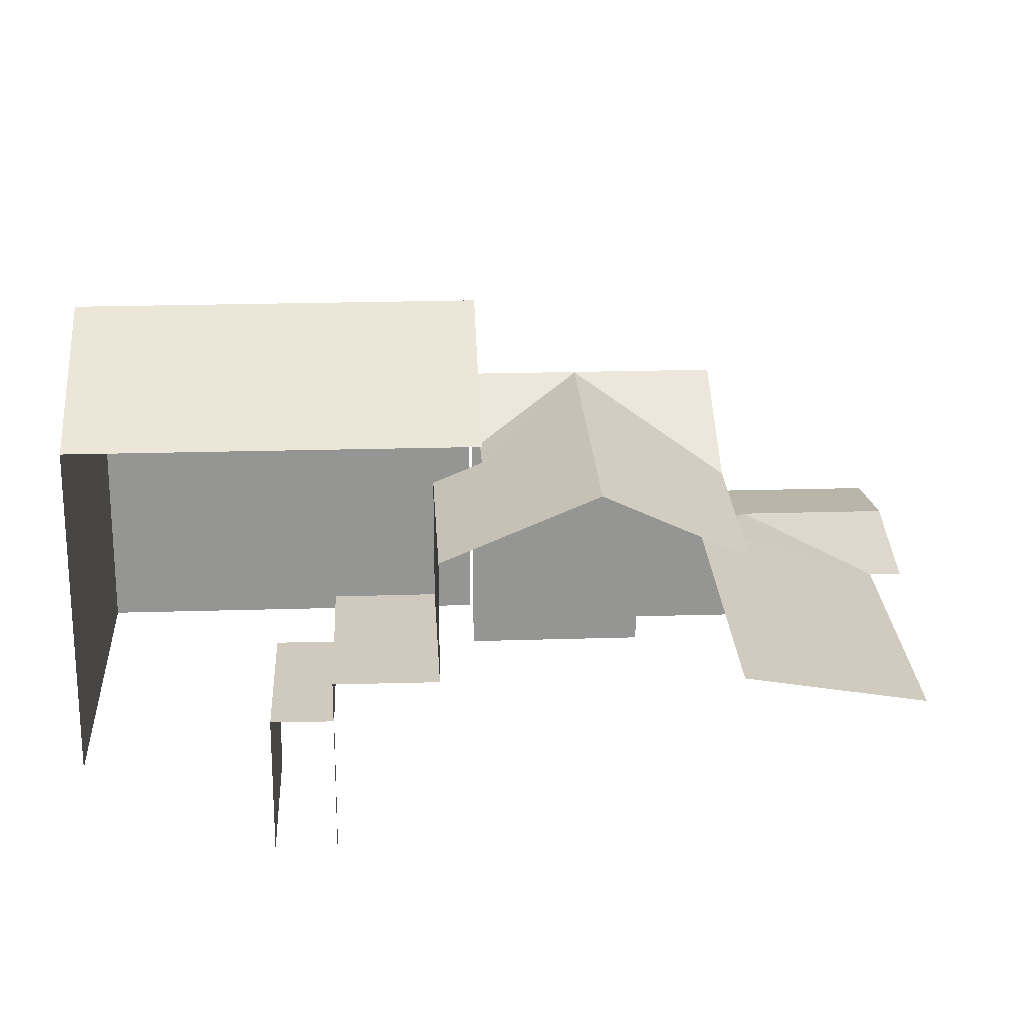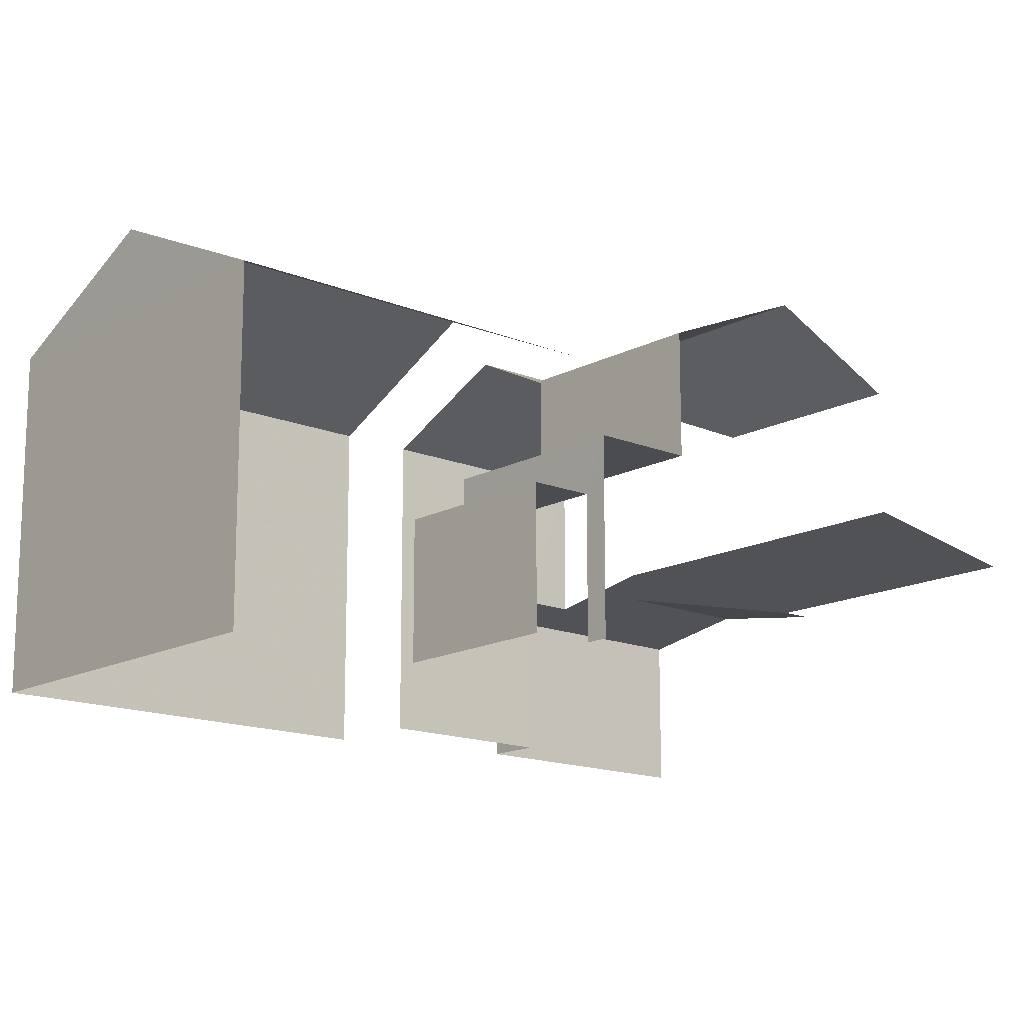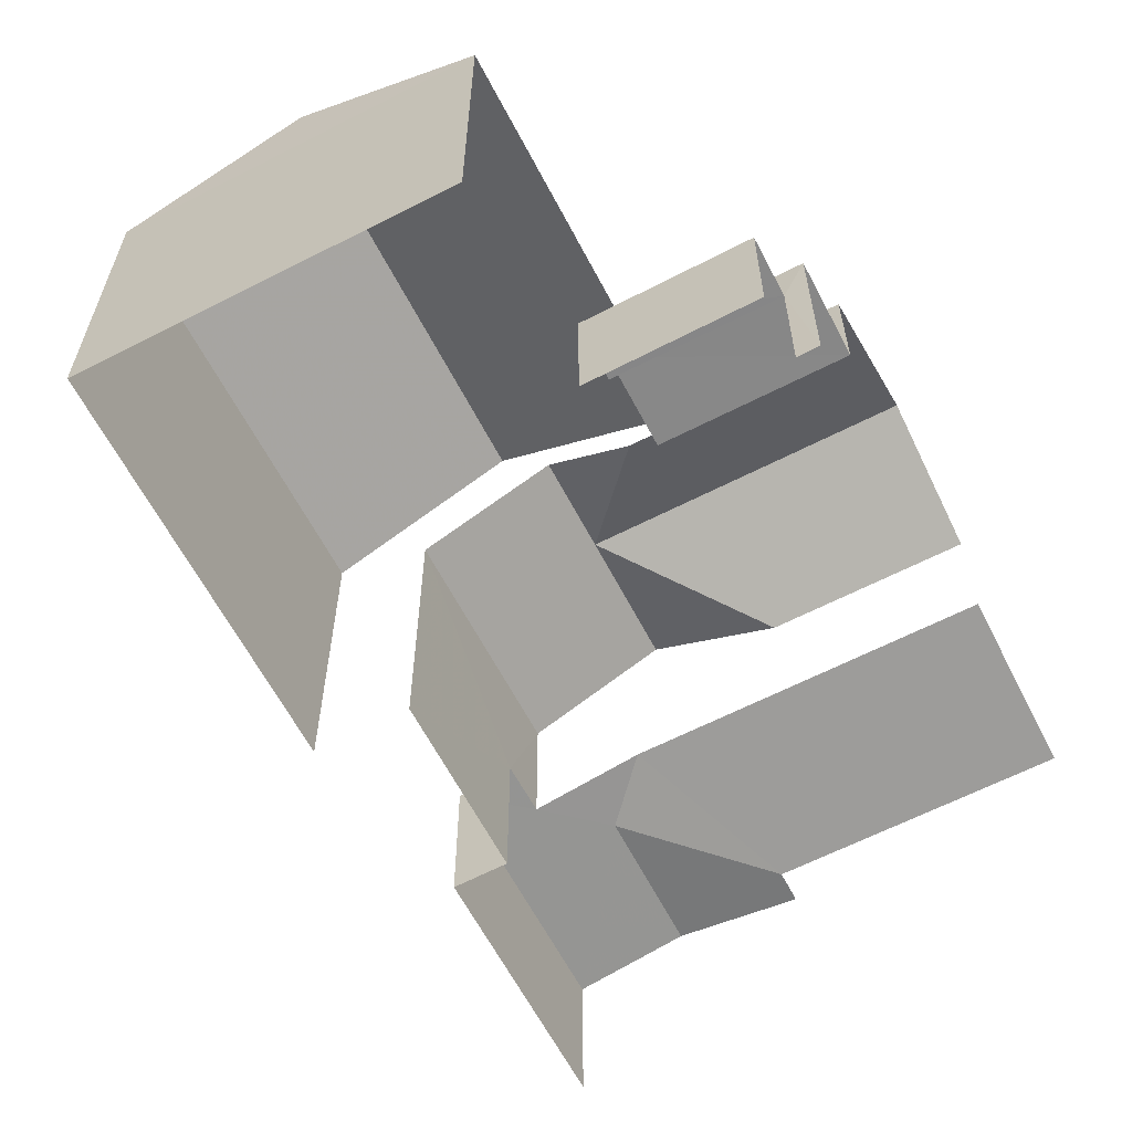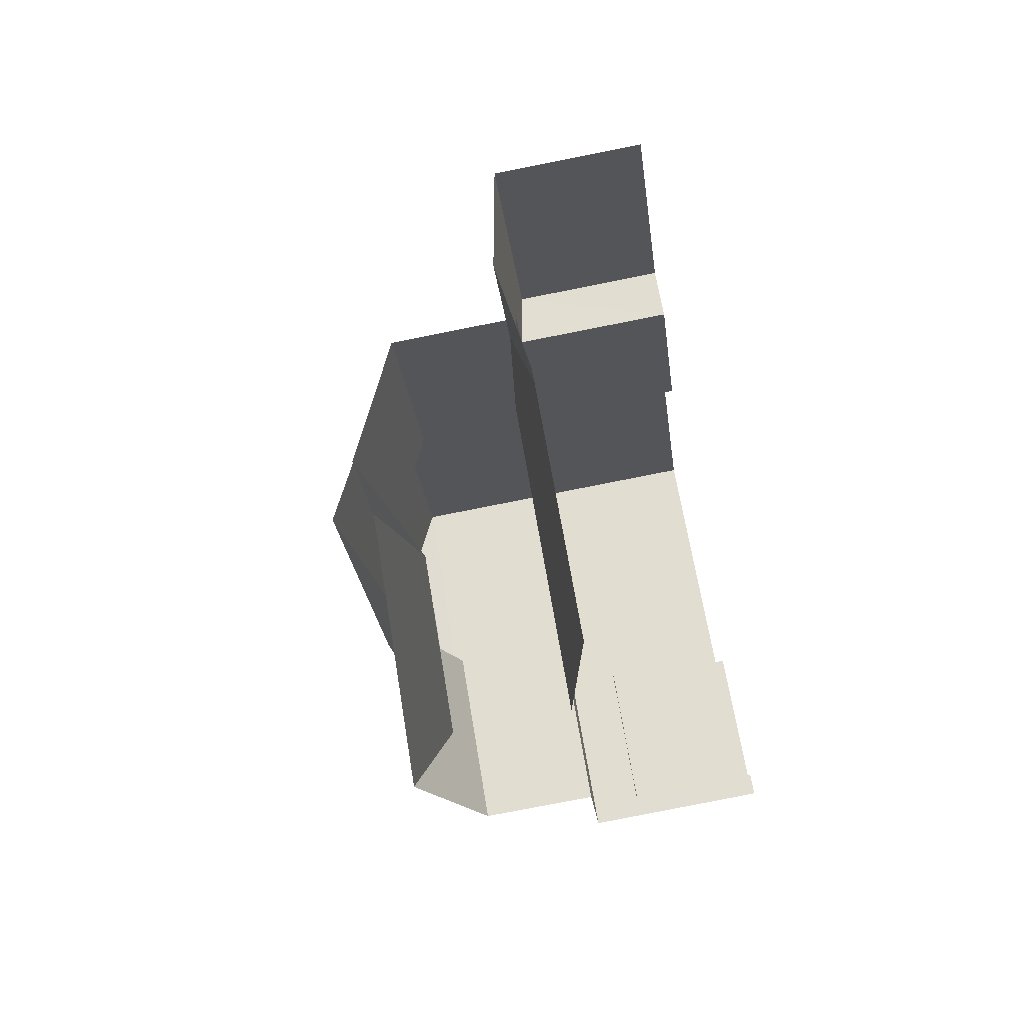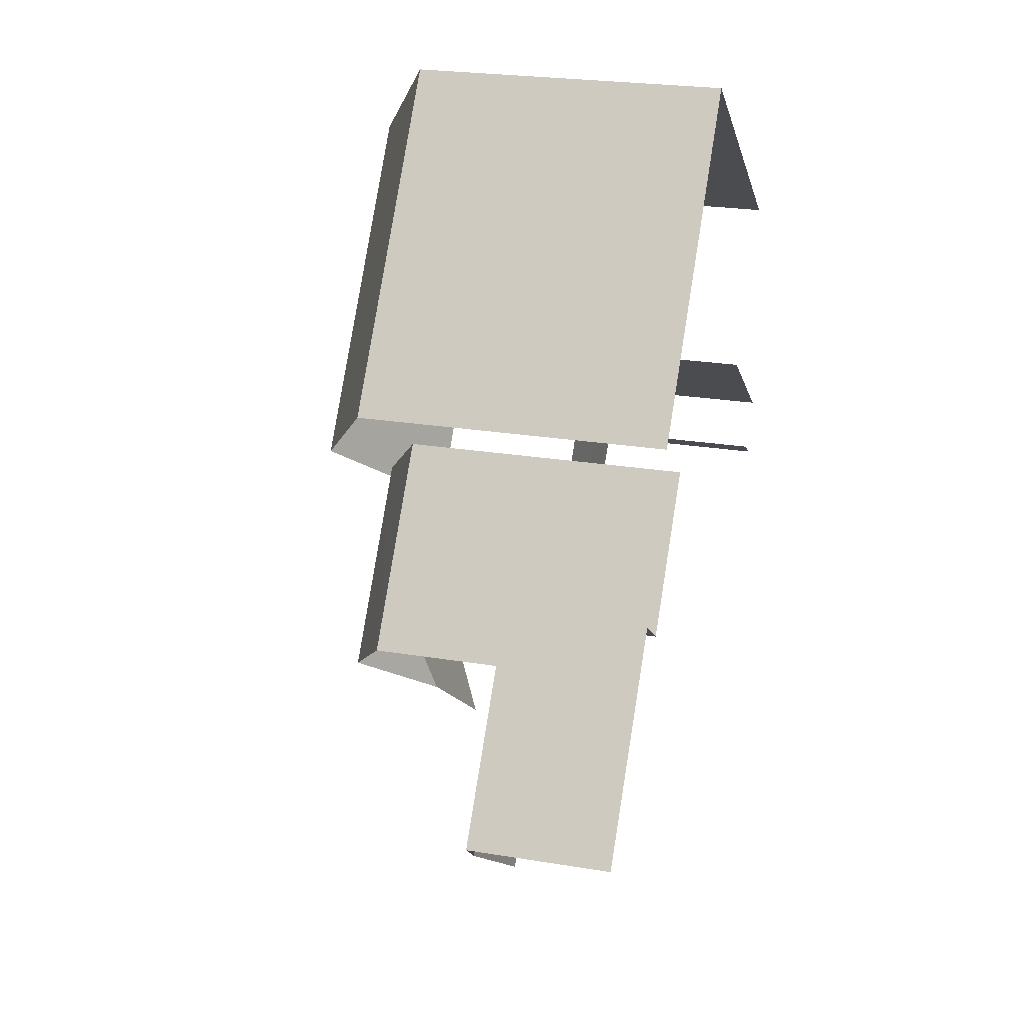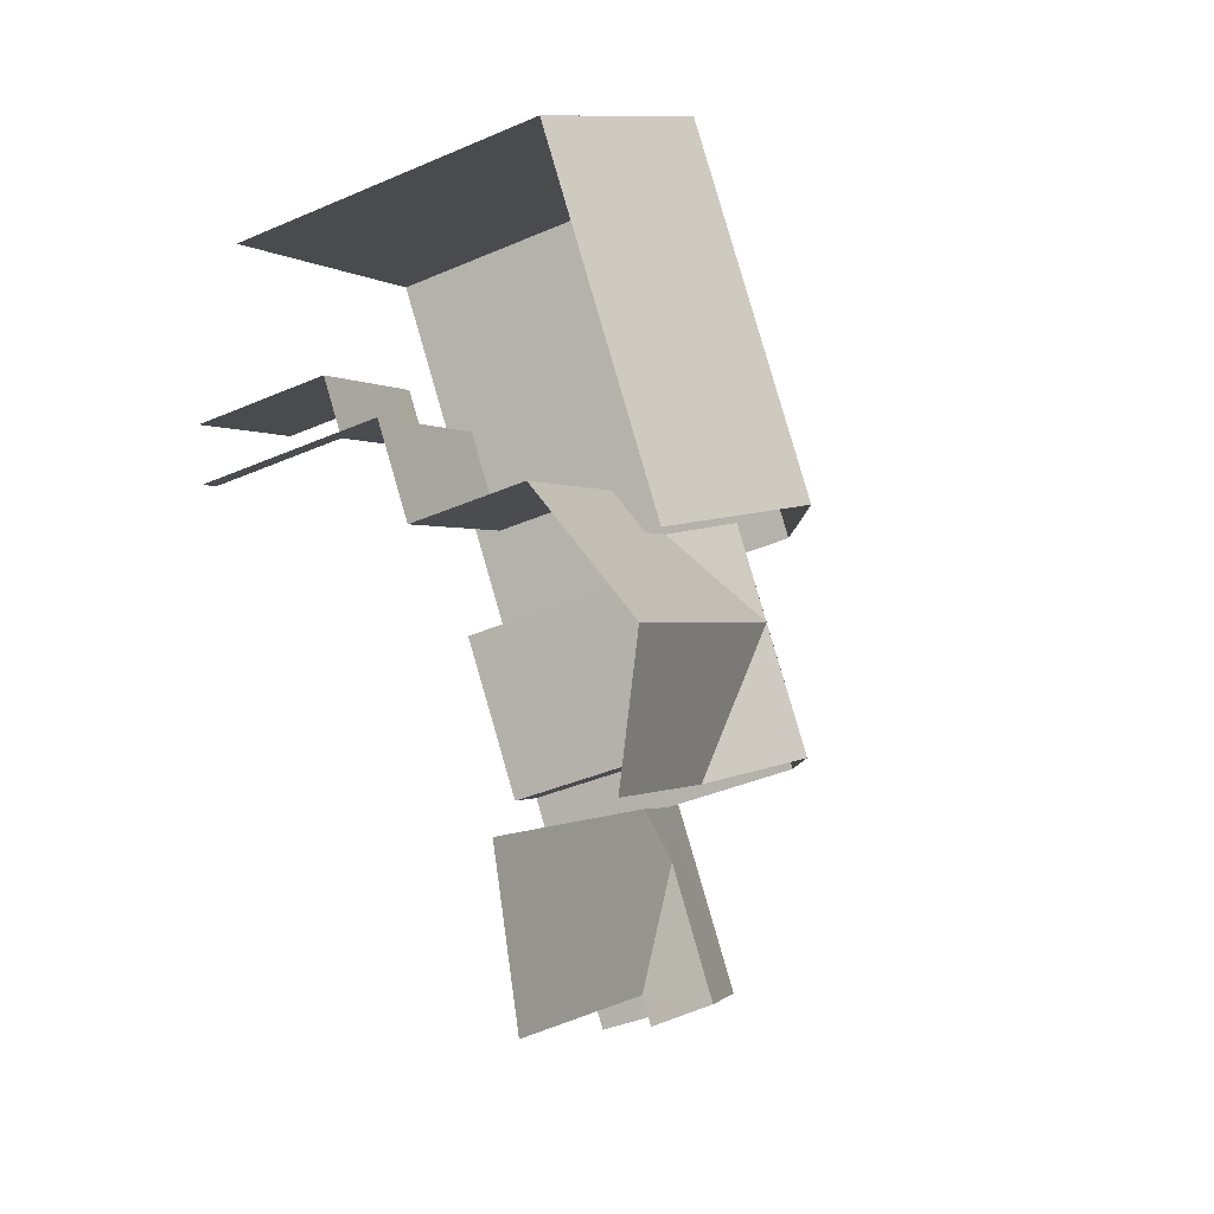
<metadata>
{"format":"obj","ext":"obj","renderer":"f3d","projection":"perspective","resolution":1024,"background":"white","views":[{"elev":22.9,"azim":-56.8,"up":"+Z"},{"elev":-15.1,"azim":-95.2,"up":"+Z"},{"elev":-62.5,"azim":-116.3,"up":"+Z"},{"elev":-79.7,"azim":101.3,"up":"+Y"},{"elev":23.8,"azim":105.6,"up":"+Y"},{"elev":-39.9,"azim":-61.9,"up":"+Y"}]}
</metadata>
<code>
v -2.258e+05 -1.281e+05 11.4
v -2.258e+05 -1.281e+05 11.4
v -2.258e+05 -1.281e+05 11.4
v -2.258e+05 -1.281e+05 11.4
v -2.258e+05 -1.281e+05 11.4
v -2.258e+05 -1.281e+05 11.4
v -2.258e+05 -1.281e+05 11.4
v -2.258e+05 -1.281e+05 11.4
v -2.258e+05 -1.281e+05 11.4
v -2.258e+05 -1.281e+05 11.4
v -2.258e+05 -1.281e+05 11.4
v -2.258e+05 -1.281e+05 11.4
v -2.258e+05 -1.281e+05 11.4
v -2.258e+05 -1.281e+05 11.4
v -2.258e+05 -1.281e+05 17.61
v -2.258e+05 -1.281e+05 19.19
v -2.258e+05 -1.281e+05 17.61
v -2.258e+05 -1.281e+05 19.19
v -2.258e+05 -1.281e+05 17.61
v -2.258e+05 -1.281e+05 17.61
v -2.258e+05 -1.281e+05 14.21
v -2.258e+05 -1.281e+05 14.21
v -2.258e+05 -1.281e+05 14.55
v -2.258e+05 -1.281e+05 14.55
v -2.258e+05 -1.281e+05 16.95
v -2.258e+05 -1.281e+05 18.09
v -2.258e+05 -1.281e+05 18.09
v -2.258e+05 -1.281e+05 16.95
v -2.258e+05 -1.281e+05 18.08
v -2.258e+05 -1.281e+05 16.95
v -2.258e+05 -1.281e+05 16.95
v -2.258e+05 -1.281e+05 18.08
v -2.258e+05 -1.281e+05 17.31
v -2.258e+05 -1.281e+05 13.87
v -2.258e+05 -1.281e+05 13.87
v -2.258e+05 -1.281e+05 13.87
v -2.258e+05 -1.281e+05 13.87
v -2.258e+05 -1.281e+05 14.72
v -2.258e+05 -1.281e+05 14.72
v -2.258e+05 -1.281e+05 14.21
v -2.258e+05 -1.281e+05 14.78
v -2.258e+05 -1.281e+05 14.78
v -2.258e+05 -1.281e+05 14.78
v -2.258e+05 -1.281e+05 14.78
v -2.258e+05 -1.281e+05 16.95
v -2.258e+05 -1.281e+05 16.95
v -2.258e+05 -1.281e+05 17.31
v -2.258e+05 -1.281e+05 14.38
v -2.258e+05 -1.281e+05 14.38
v -2.258e+05 -1.281e+05 14.21
v -2.258e+05 -1.281e+05 14.21
f 1 2 3
f 4 2 5
f 6 7 8
f 9 10 6
f 11 5 12
f 12 13 14
f 12 1 7
f 10 13 12
f 2 1 5
f 10 7 6
f 5 1 12
f 10 12 7
f 4 5 35
f 42 44 45
f 37 42 35
f 4 35 17
f 45 47 15
f 17 45 15
f 42 45 17
f 35 42 17
f 13 21 40
f 13 10 21
f 39 14 13
f 13 40 39
f 41 43 14
f 30 29 39
f 29 46 41
f 39 41 14
f 29 41 39
f 15 47 33
f 1 3 28
f 18 15 26
f 28 3 19
f 18 26 28
f 26 15 33
f 18 28 19
f 21 10 9
f 22 21 9
f 34 36 11
f 12 34 11
f 22 9 23
f 9 6 23
f 6 51 23
f 38 48 25
f 27 38 25
f 39 38 31
f 30 39 31
f 38 27 31
f 15 16 17
f 15 18 16
f 18 19 20
f 16 18 20
f 21 22 23
f 24 21 23
f 25 26 27
f 25 28 26
f 29 30 31
f 32 29 31
f 27 26 32
f 26 33 32
f 31 27 32
f 34 35 36
f 34 37 35
f 24 38 21
f 21 39 40
f 21 38 39
f 41 42 43
f 41 44 42
f 45 46 47
f 46 29 47
f 47 32 33
f 47 29 32
f 48 38 24
f 49 48 50
f 23 51 24
f 51 50 48
f 24 51 48
f 44 46 45
f 44 41 46
f 7 1 49
f 1 28 49
f 49 25 48
f 49 28 25
f 2 4 20
f 20 17 16
f 20 4 17
f 12 14 34
f 14 43 34
f 34 42 37
f 34 43 42
f 20 3 2
f 20 19 3
f 8 51 6
f 8 50 51
f 7 49 50
f 8 7 50
f 35 11 36
f 35 5 11

</code>
